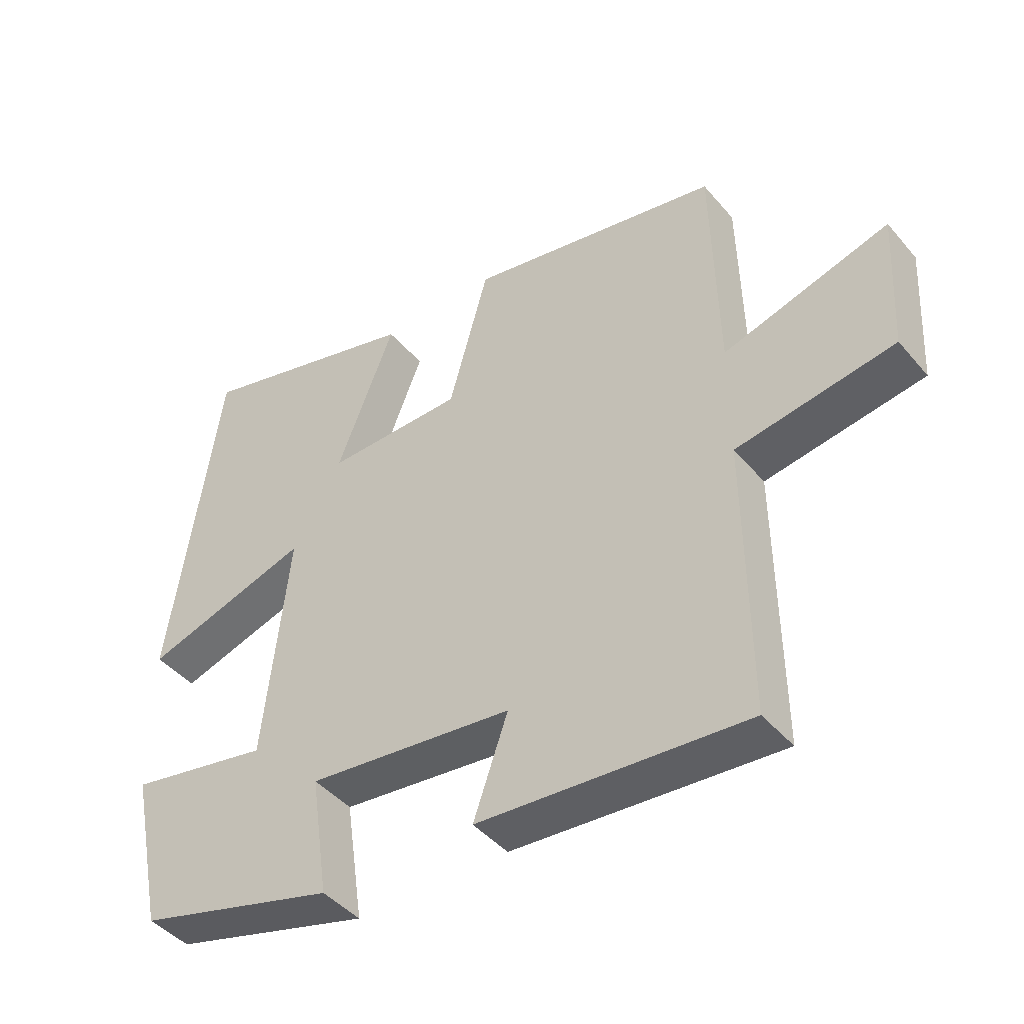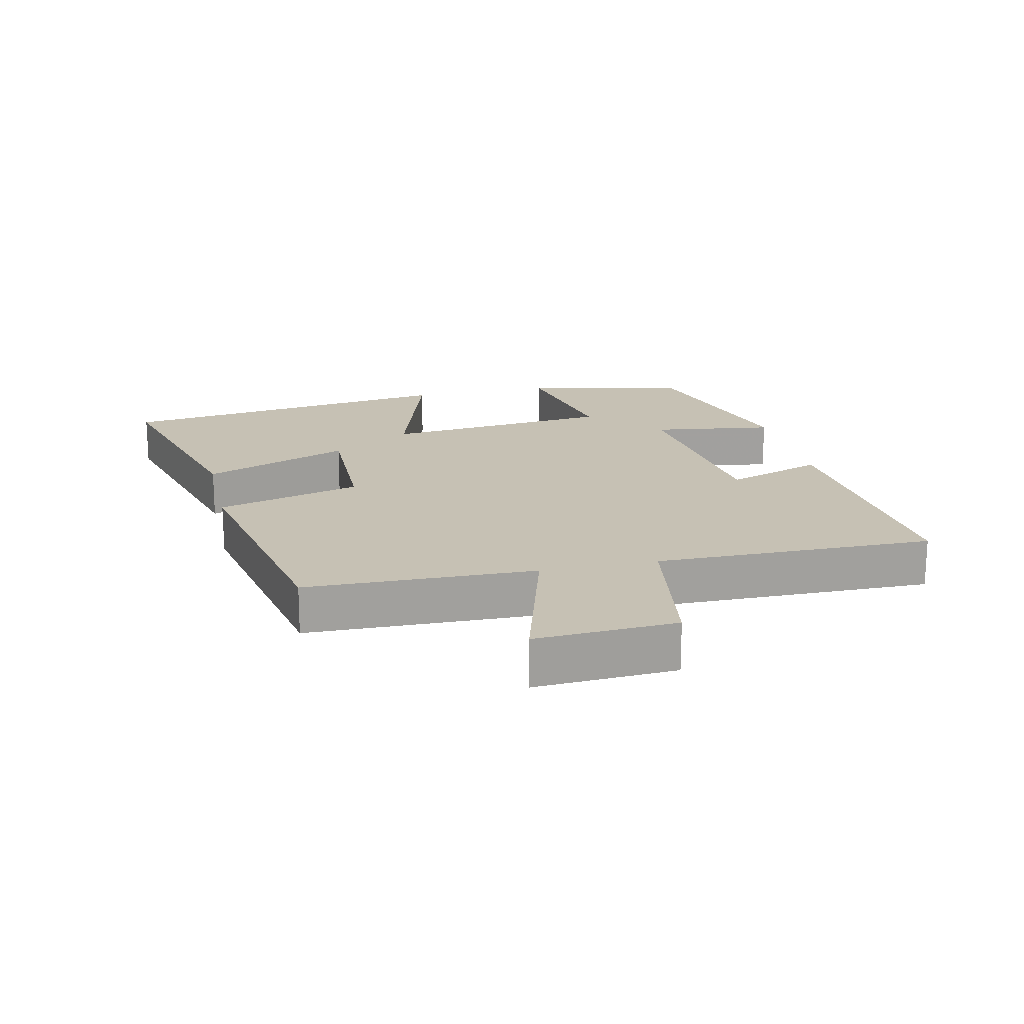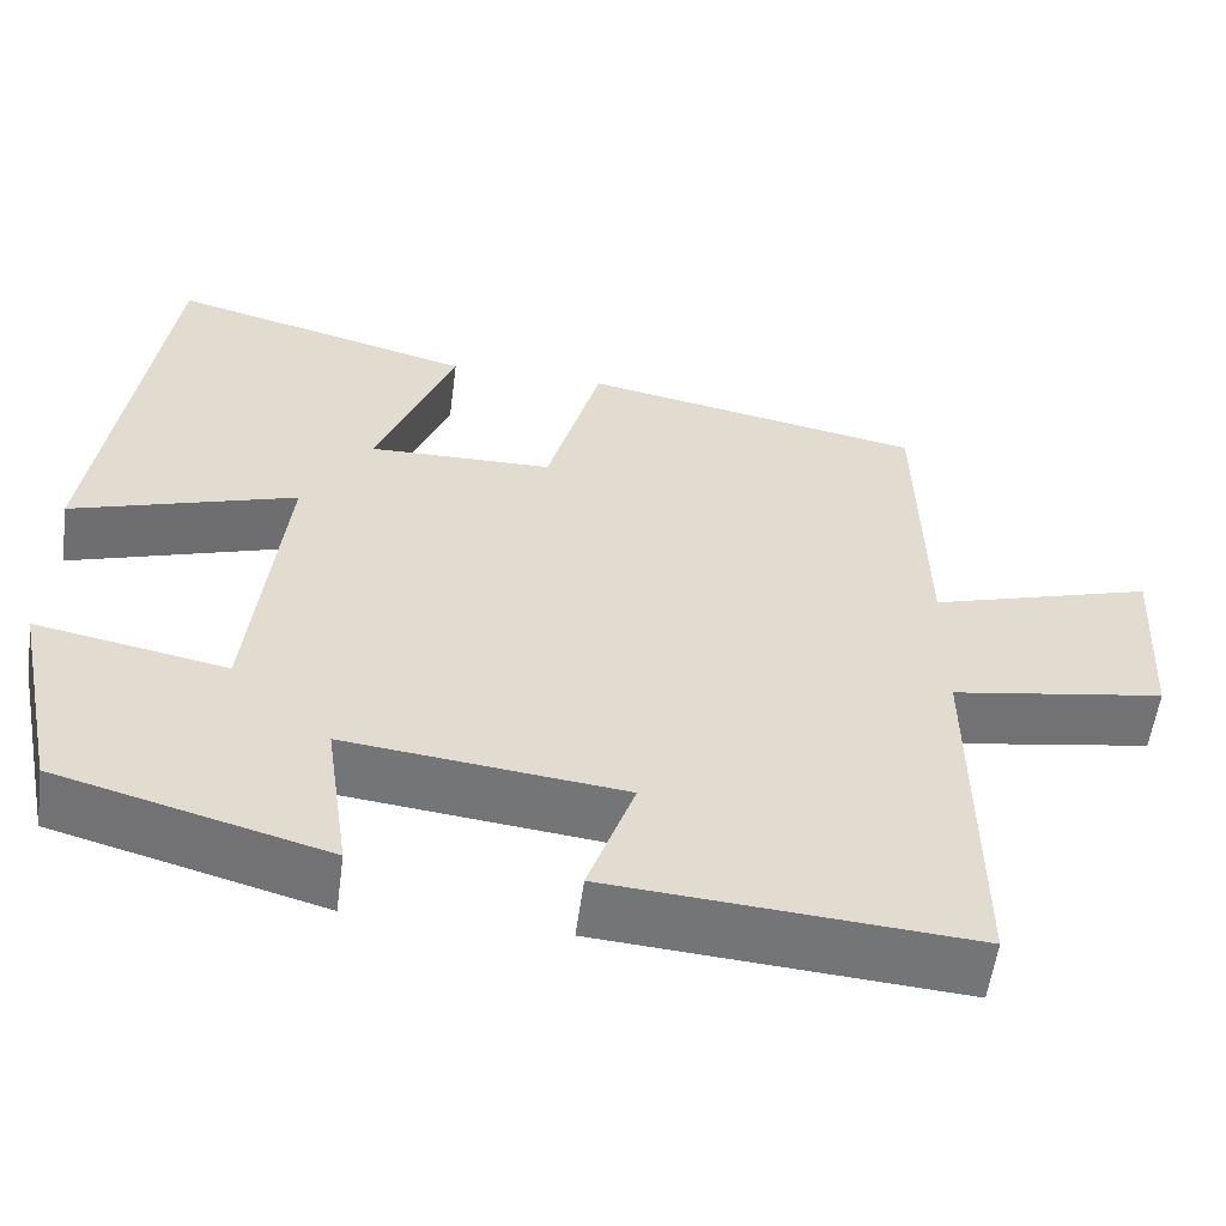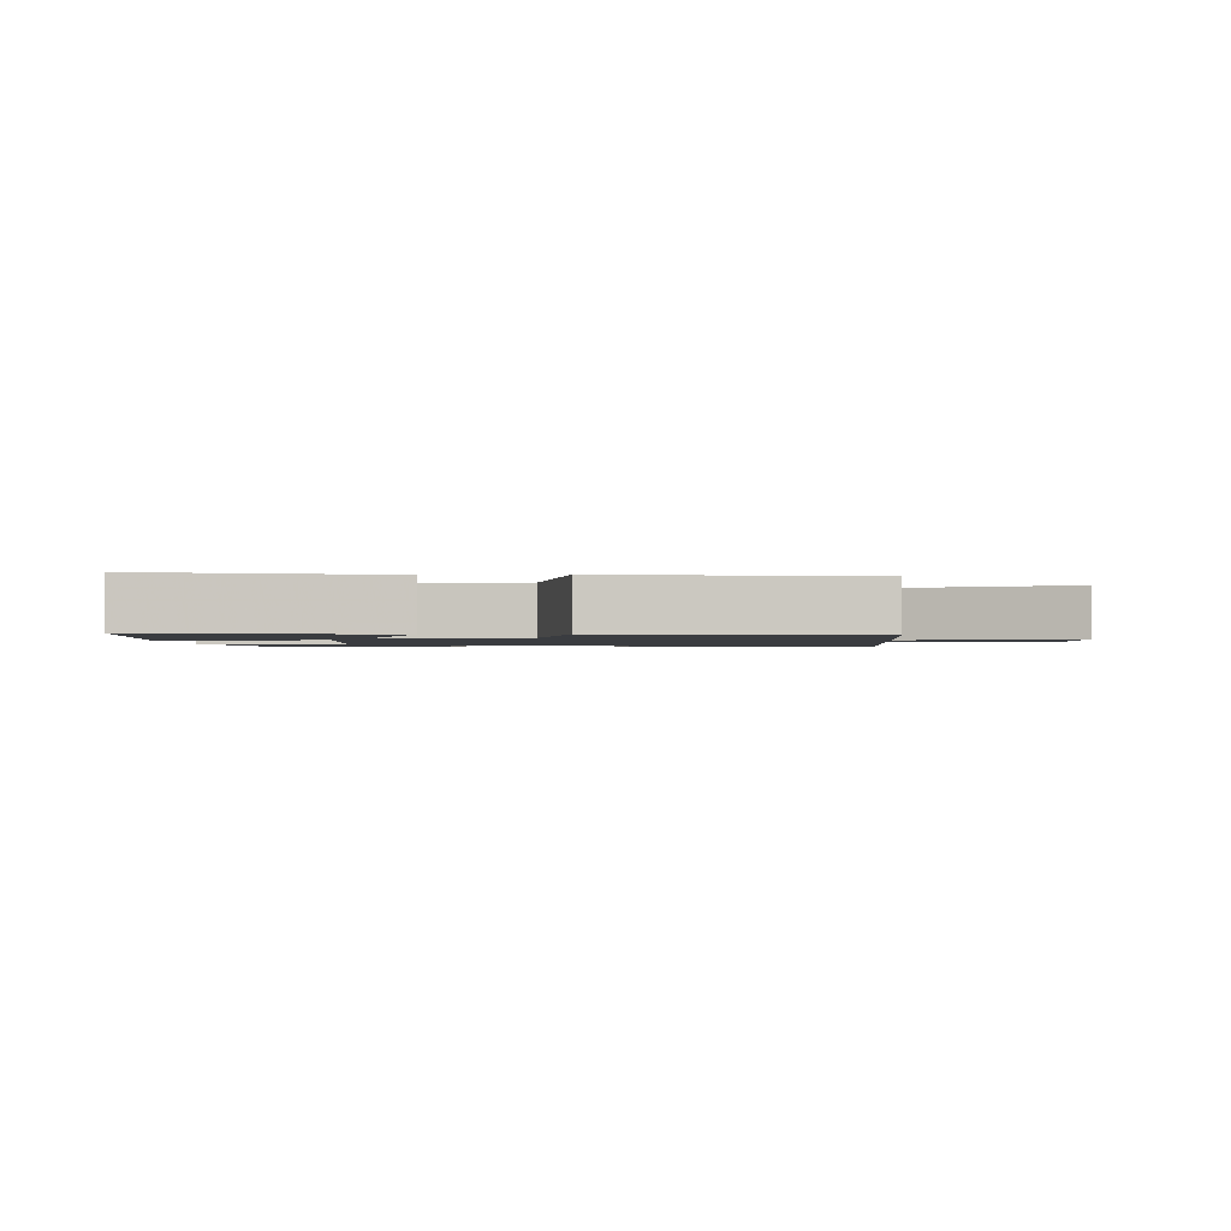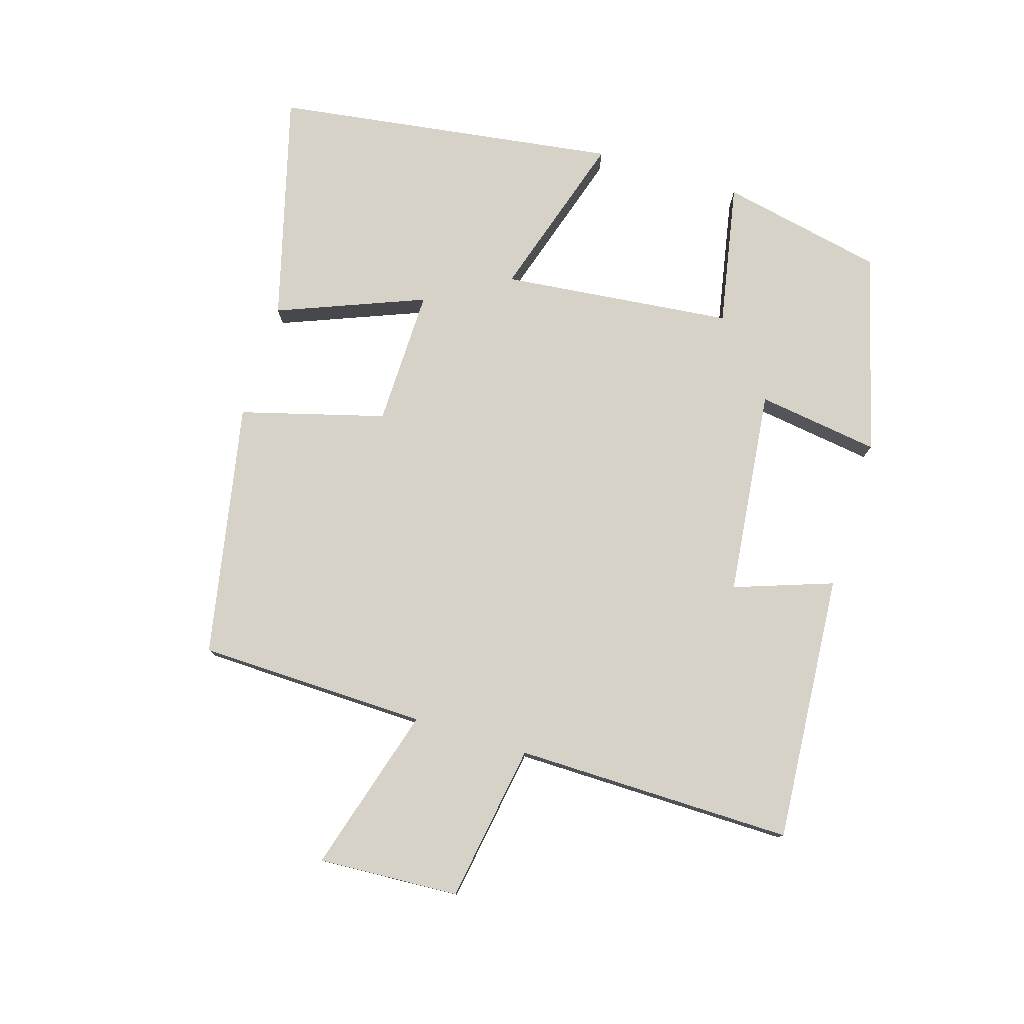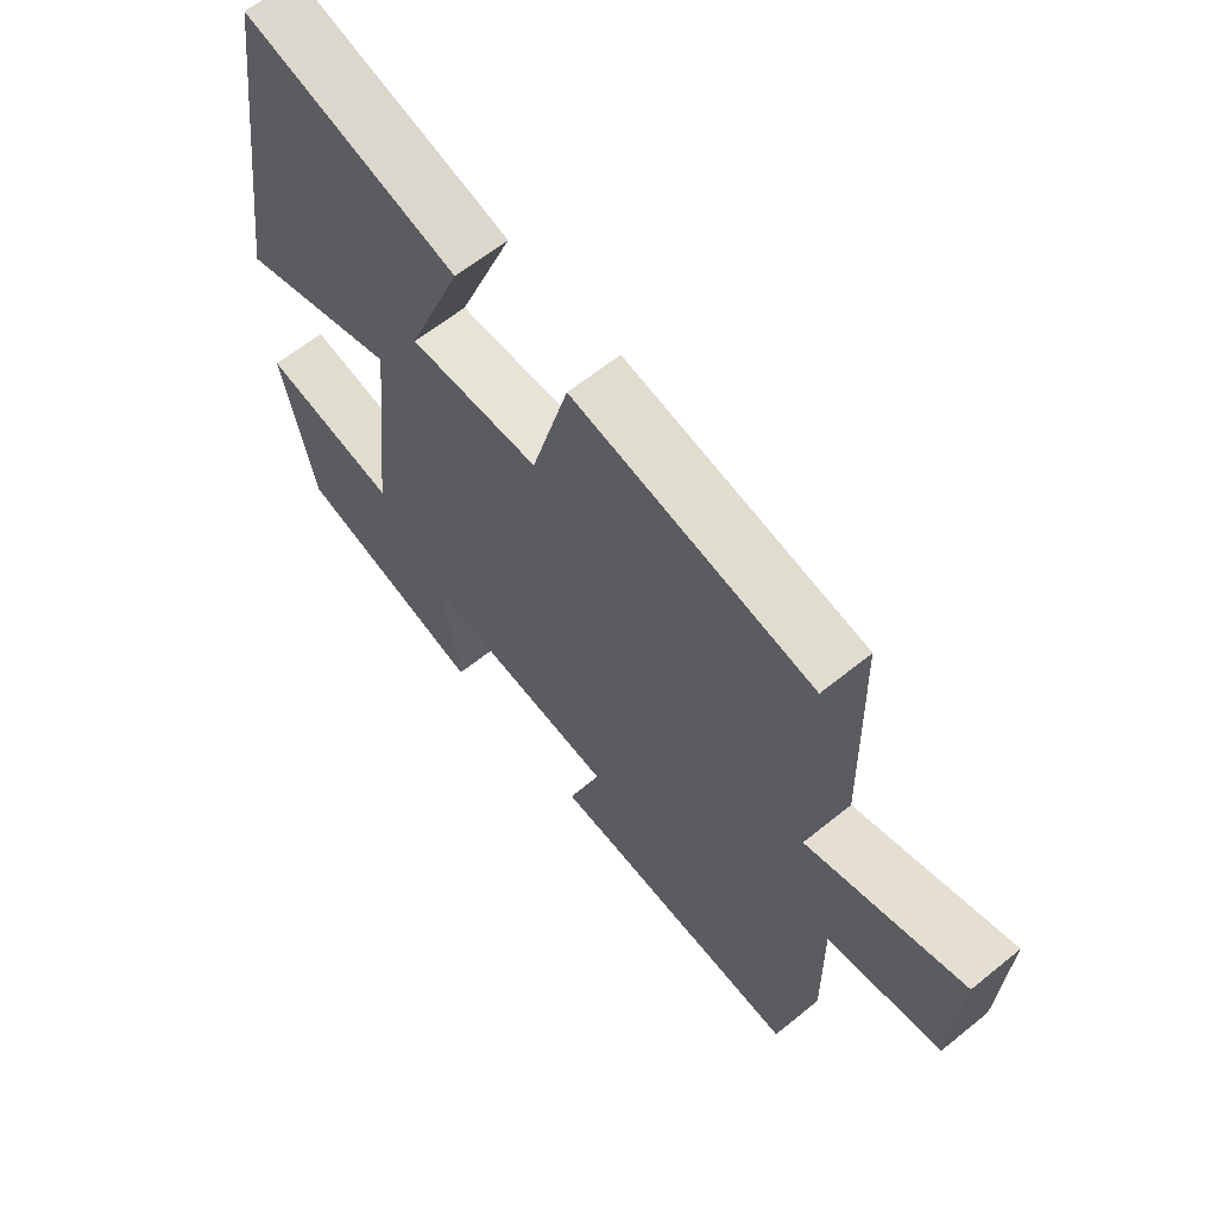
<metadata>
{"format":"obj","ext":"obj","renderer":"f3d","projection":"perspective","resolution":1024,"background":"white","views":[{"elev":-43.9,"azim":37.1,"up":"+Z"},{"elev":18.5,"azim":77.2,"up":"+Y"},{"elev":-56.4,"azim":-7.6,"up":"+Z"},{"elev":-1.6,"azim":3.4,"up":"+Y"},{"elev":78.3,"azim":107.1,"up":"+Y"},{"elev":62.0,"azim":50.5,"up":"+Z"}]}
</metadata>
<code>
v -0.448 0.07 -0.416
v -0.5 0.07 -0.166
v -0.282 0.07 -0.208
v -0.244 0.07 0.146
v -0.5 0.07 0.066
v -0.425 0.07 0.593
v -0.078 0.07 0.5
v -0.167 0.07 0.275
v 0.043 0.07 0.279
v 0.104 0.07 0.5
v 0.492 0.07 0.426
v 0.5 0.07 0.075
v 0.754 0.07 0.15
v 0.742 0.07 -0.066
v 0.5 0.07 -0.105
v 0.504 0.07 -0.531
v 0.094 0.07 -0.5
v 0.147 0.07 -0.349
v -0.169 0.07 -0.313
v -0.142 0.07 -0.5
v -0.448 0 -0.416
v -0.5 0 -0.166
v -0.282 0 -0.208
v -0.244 0 0.146
v -0.5 0 0.066
v -0.425 0 0.593
v -0.078 0 0.5
v -0.167 0 0.275
v 0.043 0 0.279
v 0.104 0 0.5
v 0.492 0 0.426
v 0.5 0 0.075
v 0.754 0 0.15
v 0.742 0 -0.066
v 0.5 0 -0.105
v 0.504 0 -0.531
v 0.094 0 -0.5
v 0.147 0 -0.349
v -0.169 0 -0.313
v -0.142 0 -0.5
f 19 20 1 2
f 18 19 2 3
f 15 16 17 18
f 15 18 3 4
f 12 13 14 15
f 12 15 4
f 9 10 11 12
f 8 9 12 4
f 6 7 8
f 4 5 6 8
f 22 21 40 39
f 23 22 39 38
f 38 37 36 35
f 24 23 38 35
f 35 34 33 32
f 24 35 32
f 32 31 30 29
f 24 32 29 28
f 28 27 26
f 28 26 25 24
f 1 21 22 2
f 2 22 23 3
f 3 23 24 4
f 4 24 25 5
f 5 25 26 6
f 6 26 27 7
f 7 27 28 8
f 8 28 29 9
f 9 29 30 10
f 10 30 31 11
f 11 31 32 12
f 12 32 33 13
f 13 33 34 14
f 14 34 35 15
f 15 35 36 16
f 16 36 37 17
f 17 37 38 18
f 18 38 39 19
f 19 39 40 20
f 20 40 21 1

</code>
